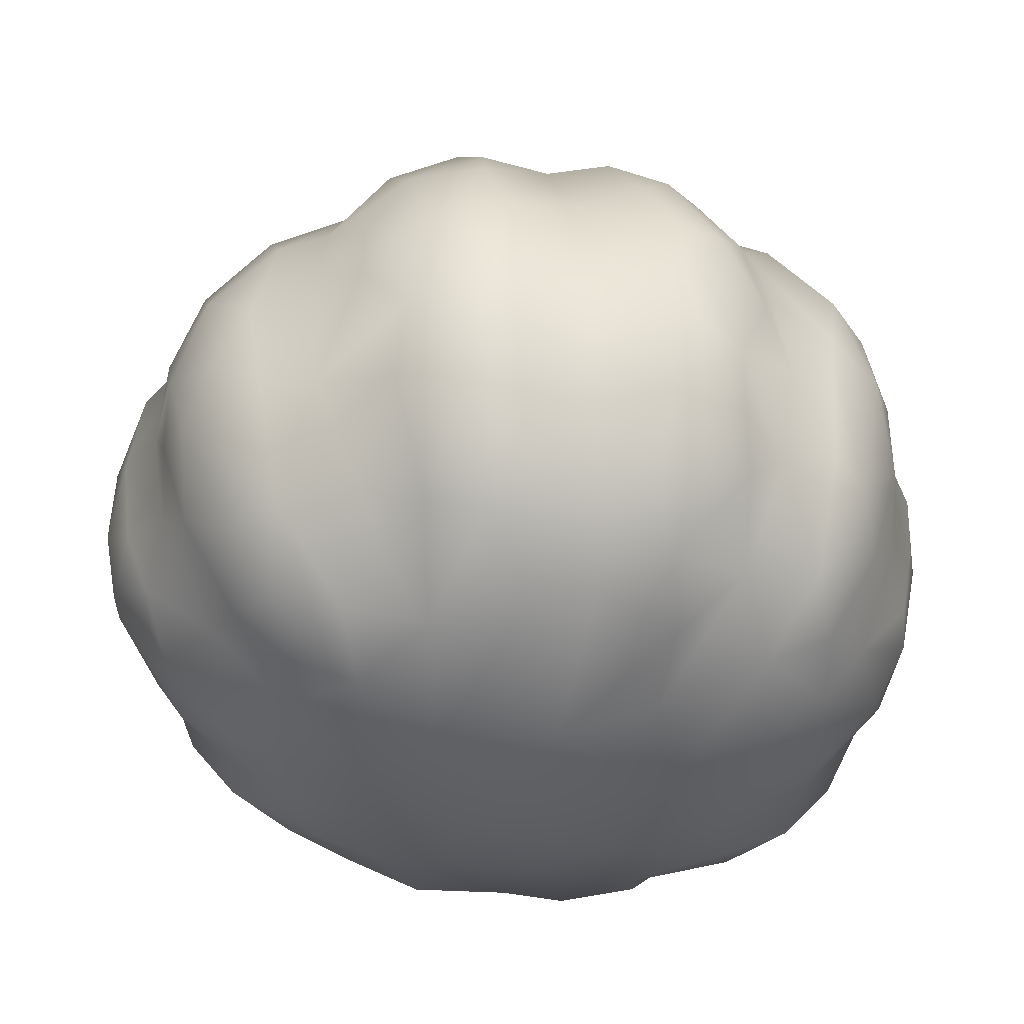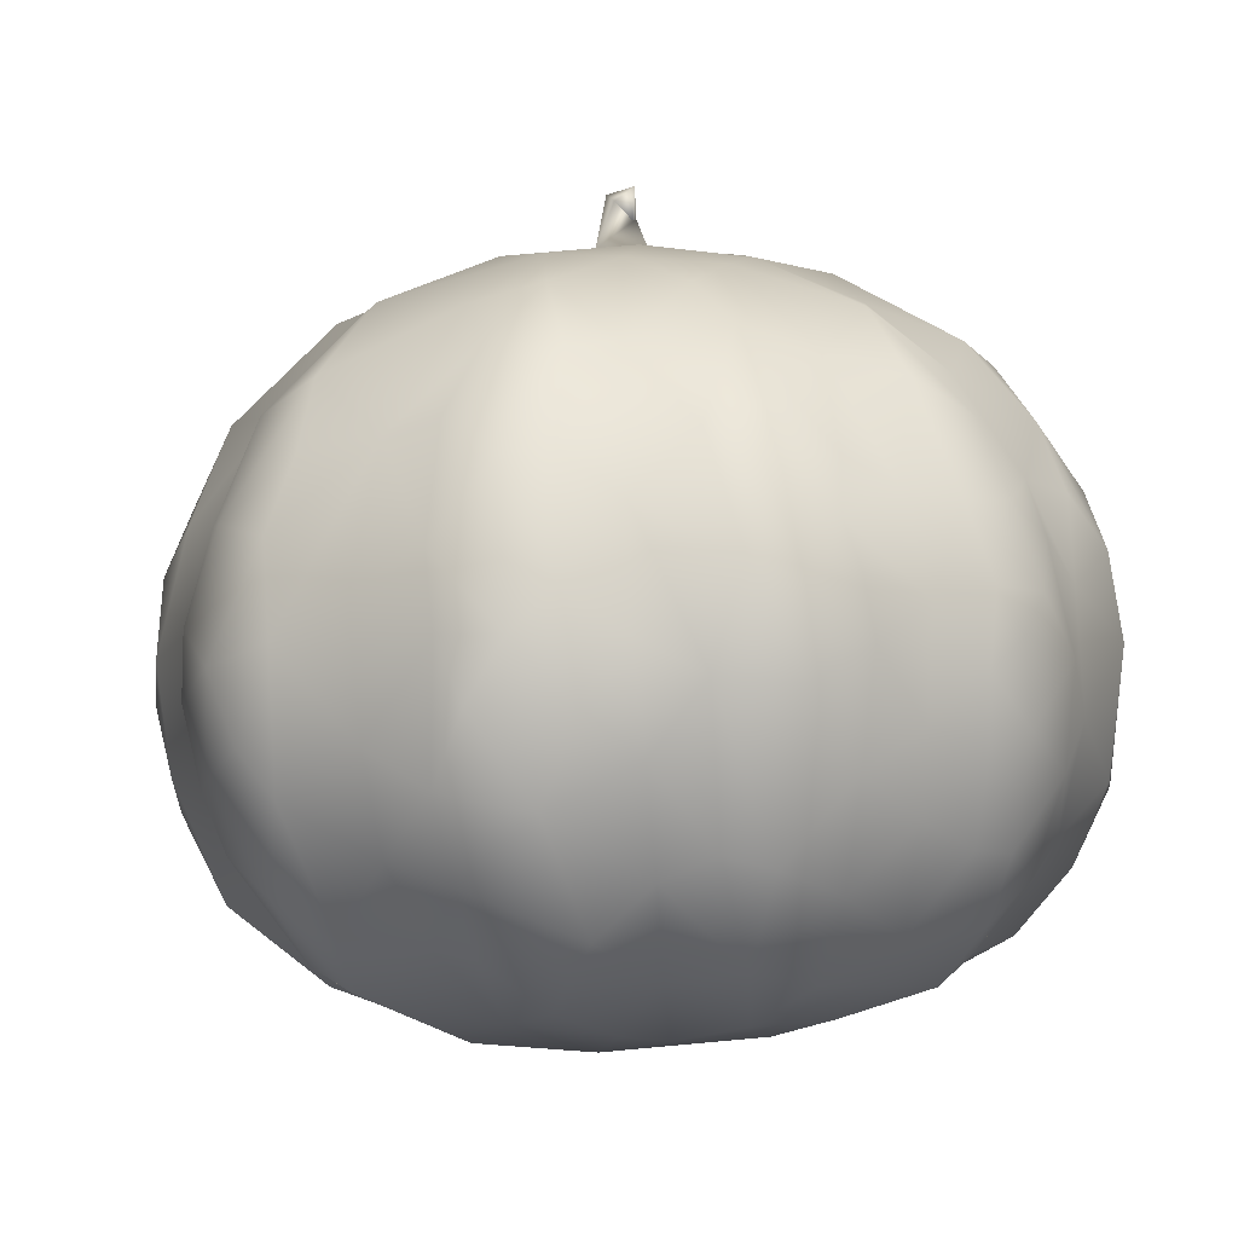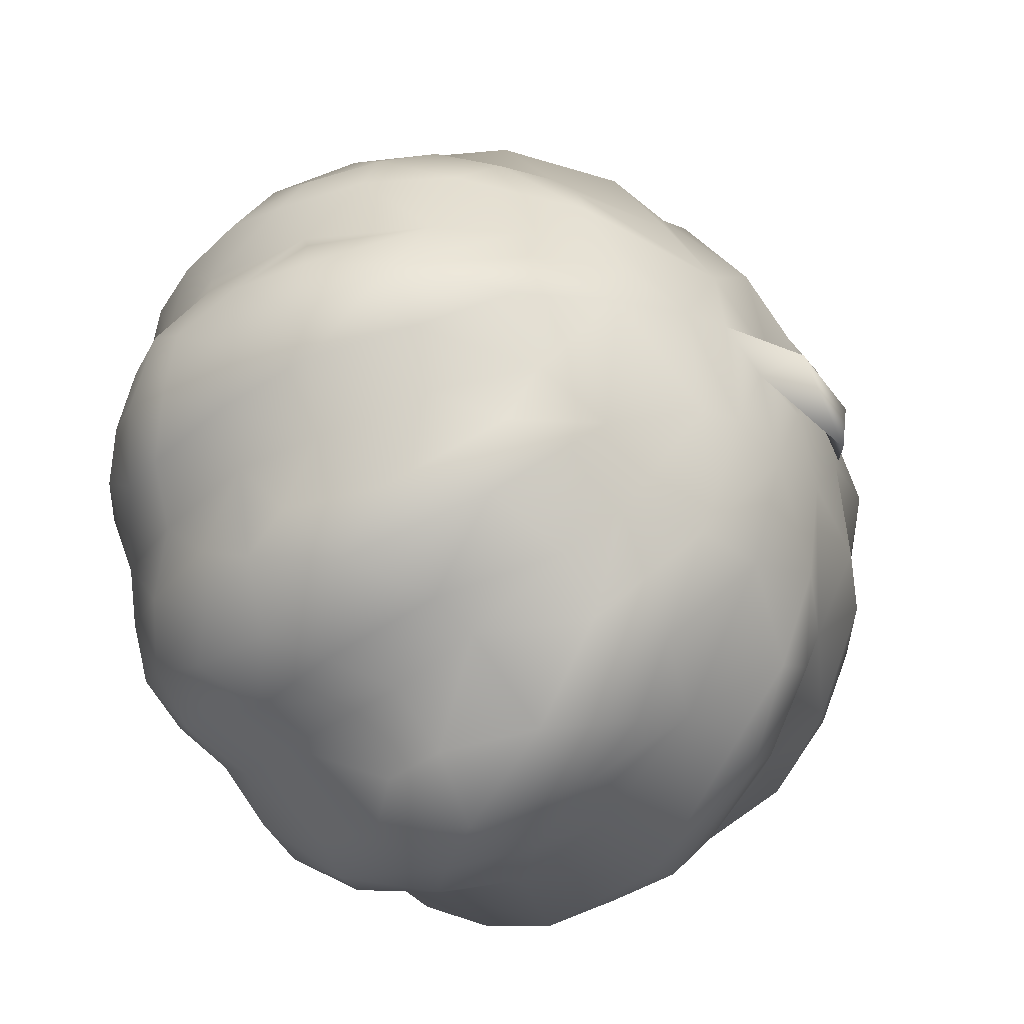
<metadata>
{"format":"obj","ext":"obj","renderer":"f3d","projection":"perspective","resolution":1024,"background":"white","views":[{"elev":-43.9,"azim":-175.9,"up":"+Y"},{"elev":4.7,"azim":-134.4,"up":"+Y"},{"elev":-43.0,"azim":129.4,"up":"+Z"}]}
</metadata>
<code>
v  0.0727 -0.0273 -0.0114
v  0.0741 -0.017 -0.0162
v  0.0751 -0.0199 -0.0003
v  0.0153 0.055 -0.0198
v  0.0351 0.0522 -0.0069
v  0.0324 0.047 -0.031
v  0.033 0.0517 0.0048
v  0.0492 0.0453 -0.0029
v  0.0515 0.0427 -0.0121
v  0.0429 0.0411 -0.022
v  0.0079 0.0574 -0.0182
v  0.0096 0.0573 0.0044
v  0.0208 0.0566 -0.001
v  0.002 0.0589 -0.0032
v  -0.0036 0.0575 -0.0197
v  0.0103 0.0499 -0.0415
v  0.0108 0.0565 0.0168
v  -0.0022 0.0588 0.0044
v  0.0392 0.049 0.0157
v  0.0005 0.0672 -0.0023
v  0.0427 0.0308 -0.0444
v  0.0455 0.0363 -0.0333
v  0.0543 0.0167 -0.0436
v  0.0544 0.0265 -0.0276
v  0.0613 0.0291 -0.0193
v  0.0295 0.0158 -0.0581
v  0.0268 0.033 -0.0481
v  0.0386 0.0151 -0.0561
v  0.0516 0.0065 -0.0514
v  0.0303 0.0001 -0.0621
v  0.0597 0.0001 -0.0423
v  0.0611 0.0081 -0.032
v  0.0581 -0.0092 -0.0466
v  0.0634 -0.0074 -0.0313
v  0.0689 0.0128 -0.0219
v  0.0188 0.0328 -0.0571
v  0.022 0.0425 -0.0398
v  0.0063 0.0388 -0.0565
v  -0.0058 0.0496 -0.0373
v  -0.0107 0.0303 -0.0581
v  -0.0208 0.044 -0.0474
v  -0.0184 0.0528 -0.0328
v  0.0136 0.0171 -0.069
v  -0.0002 0.016 -0.0715
v  0.0006 0.0277 -0.0648
v  -0.0146 0.0085 -0.0677
v  -0.0283 0.0154 -0.0653
v  -0.0221 0.0332 -0.0568
v  -0.0055 0.0013 -0.0749
v  0.0495 0.0379 0.0266
v  0.0565 0.0334 0.0203
v  0.0483 0.0414 0.0069
v  0.0384 0.0466 0.0226
v  0.0615 0.0193 0.0309
v  0.0182 0.0519 0.0271
v  0.0359 0.0394 0.0342
v  0.0217 0.0428 0.0445
v  0.0345 0.0267 0.0542
v  0.0453 0.0209 0.0445
v  0.0531 0.0257 0.0361
v  0.0664 0.0282 -0.0076
v  0.0597 0.0307 0.0061
v  0.0734 0.0145 -0.0039
v  0.0718 0.0129 -0.0137
v  0.0681 0.0085 0.0118
v  0.0712 0.0127 0.0041
v  0.0705 -0.0054 -0.0234
v  0.0742 -0.0003 -0.0154
v  0.0761 0.0011 -0.0029
v  0.0757 -0.0133 -0.0046
v  0.0699 -0.0087 0.0261
v  0.0692 -0.0136 0.0159
v  0.0696 0.0028 0.0228
v  0.0734 -0.0085 0.0057
v  0.0666 -0.027 0.0125
v  0.0668 0.0069 0.0297
v  0.0652 0.0193 0.0215
v  0.0582 0.01 0.0409
v  0.0639 -0.0049 0.0384
v  0.0494 0.0003 0.0496
v  0.041 0.0082 0.06
v  0.037 -0.0143 0.0651
v  0.0432 -0.0089 0.0597
v  0.0668 -0.0108 0.0313
v  0.0591 -0.0133 0.0432
v  0.0624 -0.0226 0.0355
v  0.0676 -0.0224 0.0262
v  0.0548 -0.03 0.0417
v  0.0465 -0.0172 0.053
v  0.0448 -0.0353 0.0455
v  0.0409 -0.0281 0.0576
v  -0.0169 0.0568 -0.0154
v  -0.0335 0.0527 -0.0177
v  -0.0263 0.0558 -0.0025
v  -0.0091 0.0591 -0.0045
v  -0.013 0.0653 -0.0137
v  -0.0023 0.0634 0.0016
v  -0.022 0.0571 0.0079
v  -0.016 0.0623 -0.0128
v  -0.0109 0.0679 -0.0073
v  -0.0018 0.0554 0.0288
v  -0.0105 0.058 0.0173
v  -0.0491 0.0424 -0.0068
v  -0.0456 0.0492 0.0072
v  -0.0378 0.0499 0.0158
v  -0.0253 0.0548 0.0225
v  -0.0305 0.0473 0.0387
v  -0.021 0.044 0.044
v  -0.0436 0.0442 0.0326
v  -0.0496 0.0392 0.0226
v  -0.0427 0.0402 0.0413
v  -0.0329 0.028 -0.0559
v  -0.0335 0.0441 -0.0323
v  -0.0308 0.0426 -0.0409
v  -0.0379 0.0292 -0.0494
v  -0.0445 0.0464 -0.0199
v  -0.0515 0.0323 -0.0342
v  -0.0546 0.0371 -0.02
v  -0.0583 0.0284 -0.0292
v  -0.0449 0.0102 -0.0553
v  -0.0465 0.0218 -0.0438
v  -0.0415 0.0039 -0.0623
v  -0.0624 0.0143 -0.0365
v  -0.0622 0.0278 -0.0171
v  -0.0666 0.0194 -0.0218
v  -0.0675 0.0104 -0.0298
v  -0.0644 0.0234 -0.0071
v  -0.0571 0.0389 0.0038
v  -0.0711 0.0072 -0.0073
v  -0.0693 0.0118 -0.0204
v  -0.0692 0.0212 0.0015
v  -0.062 0.0328 0.0133
v  -0.0695 0.0209 0.0123
v  -0.0613 0.0233 0.026
v  -0.0538 0.0316 0.0381
v  -0.0533 0.0205 0.0509
v  -0.0628 0.0118 0.0447
v  -0.0608 0.0208 0.0369
v  -0.0742 0.009 0.0031
v  -0.0742 -0.0028 0.0217
v  -0.0695 0.0152 0.0206
v  -0.0747 0.0075 0.0135
v  -0.0758 0.0016 0.0077
v  -0.0661 0.0072 0.0321
v  -0.0684 -0.0131 0.032
v  -0.0659 -0.0025 0.045
v  0.0091 0.0449 0.0429
v  0.0267 0.0216 0.063
v  0.0118 0.0238 0.0618
v  -0.0025 0.0419 0.0532
v  -0.0193 0.0288 0.0625
v  0.0005 0.0197 0.0692
v  -0.0109 0.0235 0.0676
v  -0.0361 0.0314 0.0529
v  0.0279 -0.0043 0.0703
v  0.0198 0.0005 0.0708
v  0.0003 0.0039 0.075
v  0.0107 -0.0005 0.0702
v  -0.0005 -0.0073 0.0762
v  0.0245 -0.0247 0.0693
v  0.0095 -0.0184 0.0703
v  -0.004 -0.0227 0.0747
v  -0.0313 0.0183 0.0609
v  -0.0446 0.023 0.055
v  -0.0367 -0.0101 0.0652
v  -0.0257 0.0072 0.0699
v  -0.0471 0.0068 0.061
v  -0.0165 0.0008 0.0747
v  -0.0269 -0.0059 0.0725
v  -0.0232 -0.0199 0.0734
v  -0.0583 -0.0009 0.0542
v  -0.0539 -0.018 0.0582
v  -0.048 -0.0107 0.0625
v  -0.0583 -0.0262 0.0521
v  0.0207 0.0014 -0.0704
v  0.0488 -0.0139 -0.0552
v  0.039 -0.0236 -0.0596
v  0.0418 -0.0055 -0.0602
v  0.029 -0.0255 -0.0611
v  0.0208 -0.0097 -0.0708
v  0.0543 -0.0225 -0.0483
v  0.0592 -0.0194 -0.0404
v  0.0124 -0.0202 -0.0728
v  0.047 -0.031 -0.0518
v  0.0146 -0.0325 -0.0674
v  0.0359 -0.0446 -0.0514
v  0.045 -0.0441 -0.0446
v  0.0543 -0.036 -0.0387
v  0.0602 -0.0278 -0.0307
v  0.0007 -0.0143 -0.0762
v  0.0075 -0.0031 -0.0762
v  -0.0323 0.0035 -0.0674
v  -0.0182 -0.013 -0.0687
v  -0.033 -0.018 -0.0685
v  -0.0369 -0.0062 -0.066
v  -0.0058 -0.0214 -0.0742
v  0.0027 -0.0372 -0.0687
v  -0.0177 -0.03 -0.0641
v  -0.0318 -0.0321 -0.0632
v  -0.0068 -0.042 -0.0642
v  -0.0181 -0.0435 -0.0557
v  0.0221 -0.0433 -0.0541
v  0.0384 -0.0542 -0.0376
v  -0.0006 -0.0525 -0.056
v  0.018 -0.0532 -0.0455
v  0.0104 -0.0501 -0.0553
v  0.0243 -0.0634 -0.0262
v  0.0258 -0.0578 -0.0389
v  0.0115 -0.0601 -0.0362
v  -0.0055 -0.059 -0.0436
v  -0.017 -0.0571 -0.04
v  -0.0002 -0.0638 -0.0321
v  0.0124 -0.0666 -0.0125
v  0.0683 -0.0237 -0.0233
v  0.0645 -0.0343 -0.0202
v  0.0734 -0.0253 -0.0029
v  0.0655 -0.0391 -0.0036
v  0.0668 -0.0343 0.0062
v  0.0611 -0.0442 0.0041
v  0.0456 -0.0507 -0.0308
v  0.0511 -0.0473 -0.0227
v  0.0617 -0.0436 -0.0117
v  0.0505 -0.0547 -0.006
v  0.0556 -0.0453 0.0125
v  0.042 -0.0566 0.0159
v  0.0517 -0.0532 0.0024
v  0.0398 -0.0608 -0.0012
v  0.0385 -0.0587 -0.0153
v  0.0292 -0.0625 0.0099
v  0.0358 -0.0578 0.0253
v  0.0169 -0.0621 0.0286
v  0.0635 -0.0335 0.0259
v  0.0565 -0.0382 0.0332
v  0.0543 -0.0471 0.0233
v  0.0346 -0.0464 0.0476
v  0.0449 -0.0491 0.0331
v  0.0268 -0.0568 0.0342
v  0.0356 -0.0588 -0.0271
v  0.0259 -0.0645 -0.0031
v  0.0107 -0.0668 0.012
v  -0.009 -0.0668 -0.0134
v  -0.0042 -0.0679 0.0026
v  -0.0486 -0.0063 -0.0549
v  -0.0508 0.0032 -0.0473
v  -0.0607 -0.0017 -0.0419
v  -0.0689 -0.003 -0.0316
v  -0.0526 -0.0139 -0.0463
v  -0.0436 -0.021 -0.0581
v  -0.0592 -0.0272 -0.0383
v  -0.0436 -0.0403 -0.0481
v  -0.0498 -0.0318 -0.0413
v  -0.064 -0.0294 -0.0317
v  -0.0711 -0.0161 -0.0224
v  -0.0717 0.0021 -0.0203
v  -0.0719 -0.0106 -0.0093
v  -0.066 -0.0344 -0.0198
v  -0.0703 -0.0243 -0.0087
v  -0.0751 -0.0141 0.0009
v  -0.0757 -0.0029 0
v  -0.0761 -0.0125 0.0094
v  -0.0739 -0.0197 0.0202
v  -0.0644 -0.0316 0.0309
v  -0.0676 -0.0364 0.0204
v  -0.0724 -0.0308 0.0096
v  -0.0648 -0.024 0.0431
v  -0.0723 -0.0293 0.0011
v  -0.0631 -0.0428 -0.0038
v  -0.0663 -0.0425 0.0116
v  -0.055 -0.0536 0.014
v  -0.0523 -0.0502 0.026
v  -0.056 -0.051 -0.0012
v  -0.028 -0.0437 -0.0559
v  -0.03 -0.0533 -0.043
v  -0.0423 -0.0484 -0.0324
v  -0.0552 -0.0456 -0.0281
v  -0.0299 -0.0586 -0.029
v  -0.0262 -0.0622 -0.0145
v  -0.0457 -0.0564 -0.0182
v  -0.0569 -0.049 -0.0151
v  -0.0279 -0.0643 0.006
v  -0.0451 -0.0583 0.002
v  -0.0028 -0.0641 0.0282
v  0.005 -0.0551 0.0479
v  -0.0197 -0.0578 0.0421
v  -0.0057 -0.0531 0.0542
v  0.0302 -0.0395 0.0595
v  0.0186 -0.0442 0.0604
v  0.0074 -0.036 0.0644
v  -0.004 -0.0346 0.07
v  -0.0065 -0.0424 0.066
v  0.0217 -0.0545 0.0465
v  -0.0195 -0.0494 0.0565
v  -0.0347 -0.0362 0.0591
v  -0.025 -0.0384 0.0649
v  -0.0582 -0.0382 0.0427
v  -0.0449 -0.0348 0.0583
v  -0.049 -0.0425 0.0496
v  -0.0491 -0.0499 0.0398
v  -0.0374 -0.0576 0.0348
v  -0.0378 -0.051 0.0467
v  -0.016 -0.0656 0.0212
v  -0.035 -0.061 0.0202
g Melon_02
f 1 2 3
f 4 5 6
f 5 7 8
f 9 5 8
f 5 10 6
f 10 5 9
f 11 12 13
f 12 11 14
f 11 15 14
f 15 11 16
f 11 4 16
f 12 17 13
f 17 12 18
f 13 17 19
f 4 11 13
f 5 4 13
f 13 19 7
f 14 20 12
f 5 13 7
f 21 6 22
f 22 23 21
f 24 22 10
f 23 22 24
f 24 10 25
f 25 10 9
f 26 27 28
f 29 21 23
f 30 26 28
f 29 28 21
f 28 27 21
f 31 23 32
f 23 24 32
f 29 23 31
f 33 29 31
f 32 34 31
f 24 25 35
f 24 35 32
f 36 16 37
f 38 16 36
f 16 38 39
f 40 41 39
f 40 39 38
f 15 16 39
f 39 42 15
f 39 41 42
f 36 26 43
f 44 45 43
f 45 38 43
f 43 38 36
f 46 47 40
f 40 47 48
f 44 49 40
f 48 41 40
f 45 44 40
f 45 40 38
f 6 37 4
f 37 6 27
f 4 37 16
f 27 36 37
f 27 6 21
f 6 10 22
f 26 36 27
f 19 50 51
f 7 19 52
f 52 19 51
f 8 7 52
f 53 50 19
f 50 54 51
f 55 53 17
f 17 53 19
f 56 57 58
f 57 56 55
f 56 59 60
f 50 56 60
f 59 56 58
f 50 53 56
f 55 56 53
f 25 9 61
f 61 62 63
f 35 25 61
f 61 64 35
f 64 61 63
f 9 8 61
f 61 8 52
f 65 66 62
f 62 66 63
f 67 32 35
f 68 35 64
f 34 32 67
f 67 68 2
f 63 69 64
f 67 35 68
f 68 64 69
f 2 68 70
f 71 72 73
f 68 69 70
f 65 74 69
f 69 63 66
f 72 74 65
f 65 69 66
f 73 72 65
f 75 74 72
f 70 69 74
f 61 52 62
f 62 52 51
f 76 77 54
f 54 60 78
f 73 65 77
f 62 51 77
f 54 77 51
f 50 60 54
f 62 77 65
f 73 77 76
f 54 79 76
f 79 54 78
f 78 60 59
f 59 80 78
f 59 58 81
f 81 80 59
f 82 83 81
f 84 71 79
f 79 78 85
f 86 84 79
f 79 85 86
f 87 72 71
f 71 73 76
f 71 84 87
f 85 88 86
f 86 87 84
f 71 76 79
f 89 90 85
f 85 78 80
f 80 83 89
f 80 81 83
f 90 89 91
f 89 85 80
f 83 91 89
f 92 93 94
f 92 95 15
f 15 95 14
f 96 20 14
f 94 95 92
f 97 96 14
f 98 18 95
f 99 100 96
f 95 18 14
f 96 100 20
f 97 100 99
f 94 98 95
f 20 100 97
f 92 15 42
f 18 97 14
f 99 96 97
f 97 12 20
f 101 18 102
f 102 18 98
f 18 12 97
f 18 101 17
f 103 104 94
f 98 104 105
f 103 94 93
f 104 98 94
f 106 102 98
f 107 108 102
f 107 106 109
f 106 105 109
f 106 98 105
f 106 107 102
f 104 110 105
f 111 107 109
f 48 112 41
f 42 113 92
f 41 114 42
f 115 113 114
f 113 93 92
f 116 93 113
f 113 42 114
f 117 118 116
f 119 118 117
f 116 118 103
f 116 113 117
f 120 115 112
f 112 115 114
f 114 41 112
f 120 121 115
f 122 112 47
f 112 48 47
f 115 121 113
f 117 113 121
f 123 119 117
f 117 121 123
f 124 118 119
f 119 125 124
f 126 119 123
f 126 125 119
f 93 116 103
f 103 118 124
f 127 103 124
f 127 128 103
f 129 127 125
f 129 125 130
f 127 124 125
f 131 127 129
f 130 125 126
f 131 128 127
f 104 132 110
f 103 128 104
f 132 128 131
f 132 133 134
f 104 128 132
f 110 135 109
f 135 111 109
f 136 111 135
f 105 110 109
f 134 110 132
f 135 110 134
f 137 136 135
f 137 135 138
f 134 138 135
f 132 131 133
f 129 139 131
f 140 141 142
f 139 142 131
f 142 141 133
f 141 134 133
f 139 143 142
f 131 142 133
f 144 134 141
f 145 146 144
f 144 137 138
f 145 144 140
f 137 144 146
f 140 144 141
f 144 138 134
f 147 57 55
f 17 101 147
f 55 17 147
f 148 57 149
f 57 148 58
f 150 149 147
f 149 57 147
f 101 150 147
f 101 102 108
f 151 150 108
f 108 150 101
f 150 152 149
f 151 153 150
f 153 152 150
f 107 111 154
f 154 108 107
f 82 81 155
f 155 81 148
f 58 148 81
f 155 148 156
f 148 149 156
f 153 157 152
f 156 149 158
f 158 157 159
f 157 149 152
f 149 157 158
f 160 155 156
f 82 155 160
f 156 161 160
f 91 83 82
f 161 159 162
f 156 158 161
f 161 158 159
f 163 151 108
f 163 154 164
f 154 111 164
f 164 111 136
f 163 108 154
f 165 166 163
f 163 167 165
f 168 153 166
f 166 151 163
f 168 166 169
f 167 163 164
f 166 153 151
f 136 167 164
f 169 165 170
f 165 169 166
f 146 171 137
f 137 171 136
f 172 173 171
f 173 167 171
f 174 171 146
f 171 174 172
f 171 167 136
f 165 167 173
f 157 153 168
f 170 168 169
f 162 159 170
f 168 159 157
f 159 168 170
f 175 26 30
f 176 177 178
f 179 180 30
f 28 178 30
f 180 175 30
f 178 28 29
f 178 29 176
f 177 30 178
f 179 30 177
f 176 33 181
f 181 33 182
f 176 29 33
f 31 34 33
f 34 182 33
f 183 180 179
f 184 177 176
f 185 183 179
f 186 179 177
f 187 181 188
f 188 182 189
f 188 181 182
f 176 181 184
f 184 187 186
f 184 186 177
f 187 184 181
f 190 49 191
f 191 44 43
f 49 44 191
f 175 191 43
f 175 43 26
f 191 175 180
f 192 47 46
f 193 192 46
f 192 194 195
f 46 40 49
f 193 46 49
f 49 190 196
f 197 183 185
f 180 183 191
f 191 183 190
f 197 190 183
f 190 197 196
f 194 192 193
f 49 196 193
f 198 194 193
f 196 198 193
f 199 194 198
f 198 196 200
f 201 199 198
f 202 179 186
f 179 202 185
f 187 203 186
f 196 197 200
f 200 201 198
f 200 197 204
f 205 206 202
f 202 206 185
f 206 197 185
f 204 197 206
f 203 207 208
f 205 186 208
f 203 208 186
f 209 206 205
f 186 205 202
f 210 211 204
f 204 201 200
f 212 210 204
f 201 204 211
f 204 206 209
f 212 209 213
f 210 212 211
f 208 209 205
f 212 204 209
f 209 208 207
f 214 67 2
f 189 34 67
f 1 214 2
f 214 189 67
f 34 189 182
f 214 1 215
f 1 216 217
f 218 217 216
f 219 217 218
f 75 3 74
f 216 3 218
f 3 70 74
f 218 3 75
f 1 3 216
f 3 2 70
f 220 187 188
f 215 221 189
f 203 187 220
f 221 220 188
f 189 214 215
f 215 222 221
f 189 221 188
f 215 1 217
f 222 223 221
f 222 215 217
f 218 75 224
f 219 218 224
f 224 225 226
f 225 227 226
f 228 221 223
f 227 223 226
f 223 222 219
f 226 223 219
f 219 224 226
f 219 222 217
f 229 225 230
f 231 229 230
f 86 232 87
f 224 75 232
f 232 233 234
f 233 86 88
f 224 232 234
f 232 86 233
f 87 232 75
f 87 75 72
f 235 90 91
f 236 233 88
f 236 88 90
f 88 85 90
f 236 234 233
f 224 234 225
f 237 236 235
f 230 236 237
f 236 90 235
f 230 225 234
f 230 234 236
f 238 220 228
f 238 203 220
f 221 228 220
f 203 238 207
f 228 207 238
f 223 227 228
f 207 239 213
f 240 213 239
f 239 228 227
f 207 228 239
f 213 241 212
f 242 213 240
f 207 213 209
f 240 229 231
f 229 240 239
f 225 229 227
f 229 239 227
f 243 120 122
f 192 122 47
f 122 195 243
f 120 112 122
f 195 122 192
f 243 244 120
f 244 121 120
f 123 121 245
f 246 123 245
f 244 247 245
f 121 244 245
f 194 248 195
f 248 243 195
f 194 199 248
f 247 249 245
f 250 251 248
f 247 244 243
f 248 247 243
f 251 247 248
f 252 245 249
f 247 251 249
f 246 253 254
f 129 130 254
f 253 255 254
f 254 130 126
f 255 129 254
f 123 246 126
f 126 246 254
f 256 253 252
f 245 252 246
f 253 246 252
f 255 257 258
f 255 259 129
f 258 259 255
f 259 139 129
f 258 260 259
f 142 143 140
f 260 261 140
f 260 140 143
f 143 259 260
f 259 143 139
f 262 145 261
f 263 262 261
f 264 261 260
f 261 145 140
f 265 145 262
f 257 255 253
f 266 257 267
f 256 257 253
f 267 257 256
f 268 269 270
f 266 267 264
f 268 264 267
f 267 271 268
f 266 258 257
f 266 264 260
f 266 260 258
f 261 264 263
f 270 262 263
f 268 263 264
f 270 263 268
f 199 272 250
f 199 201 272
f 272 273 250
f 250 248 199
f 250 274 251
f 275 252 249
f 275 249 251
f 201 211 272
f 211 273 272
f 274 250 273
f 211 276 273
f 274 273 276
f 276 211 241
f 277 276 241
f 212 241 211
f 275 278 279
f 276 277 274
f 277 278 274
f 275 251 274
f 278 275 274
f 278 280 281
f 278 277 280
f 256 279 267
f 275 256 252
f 275 279 256
f 271 267 279
f 268 271 269
f 279 278 271
f 278 281 271
f 271 281 269
f 282 231 283
f 284 282 285
f 282 283 285
f 235 91 286
f 160 286 82
f 286 91 82
f 160 287 286
f 287 160 288
f 288 160 161
f 289 161 162
f 161 289 288
f 287 288 283
f 289 290 288
f 288 290 283
f 291 235 286
f 291 231 237
f 231 291 283
f 237 235 291
f 230 237 231
f 286 287 291
f 291 287 283
f 284 285 292
f 290 285 283
f 293 170 165
f 294 170 293
f 145 265 146
f 265 295 174
f 265 174 146
f 296 174 297
f 165 173 296
f 172 296 173
f 293 165 296
f 172 174 296
f 298 270 299
f 294 293 292
f 300 297 298
f 300 296 297
f 284 300 299
f 300 284 293
f 292 293 284
f 299 301 284
f 300 293 296
f 298 299 300
f 298 297 174
f 298 174 295
f 295 262 270
f 295 265 262
f 298 295 270
f 290 289 162
f 290 162 170
f 294 290 170
f 292 290 294
f 285 290 292
f 277 241 280
f 242 241 213
f 301 240 282
f 240 231 282
f 240 301 242
f 301 280 242
f 241 242 280
f 301 302 280
f 302 281 280
f 301 299 302
f 282 284 301
f 299 270 302
f 302 270 269
f 281 302 269

</code>
